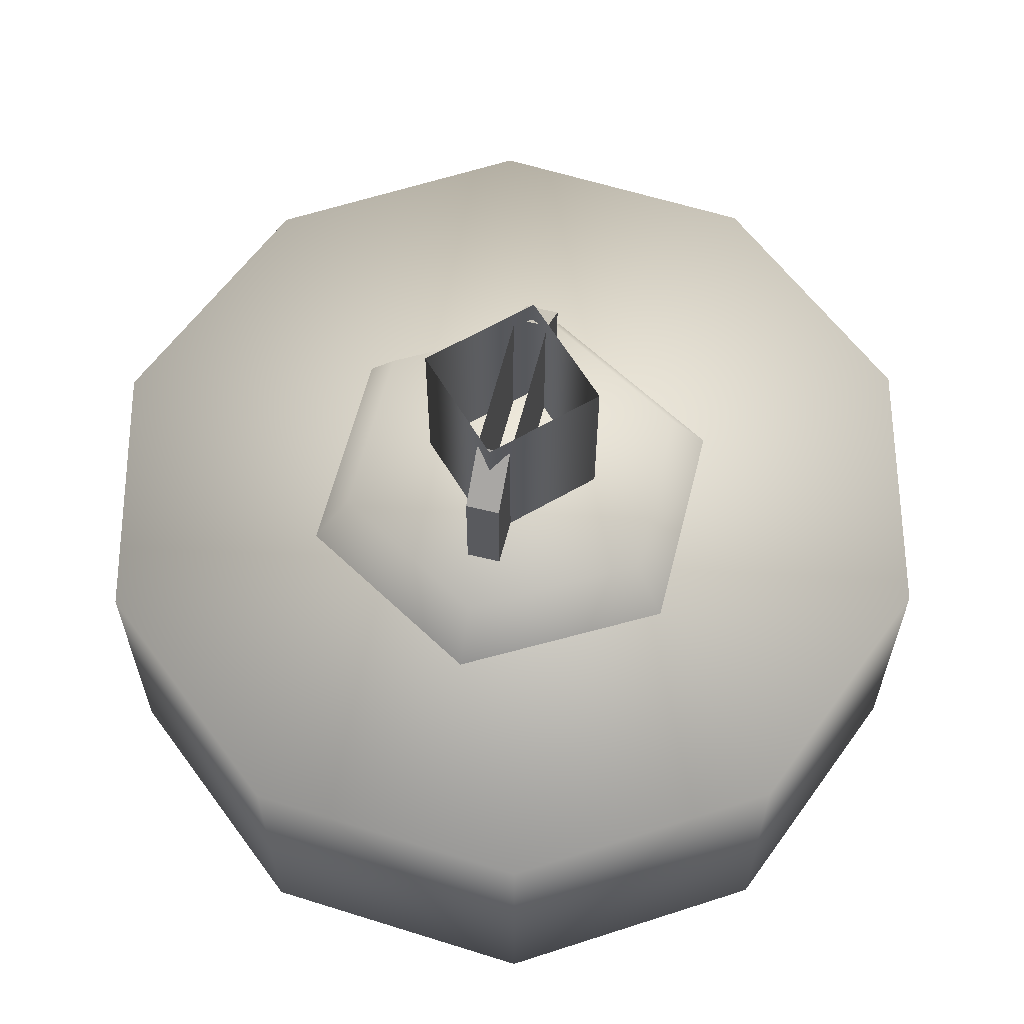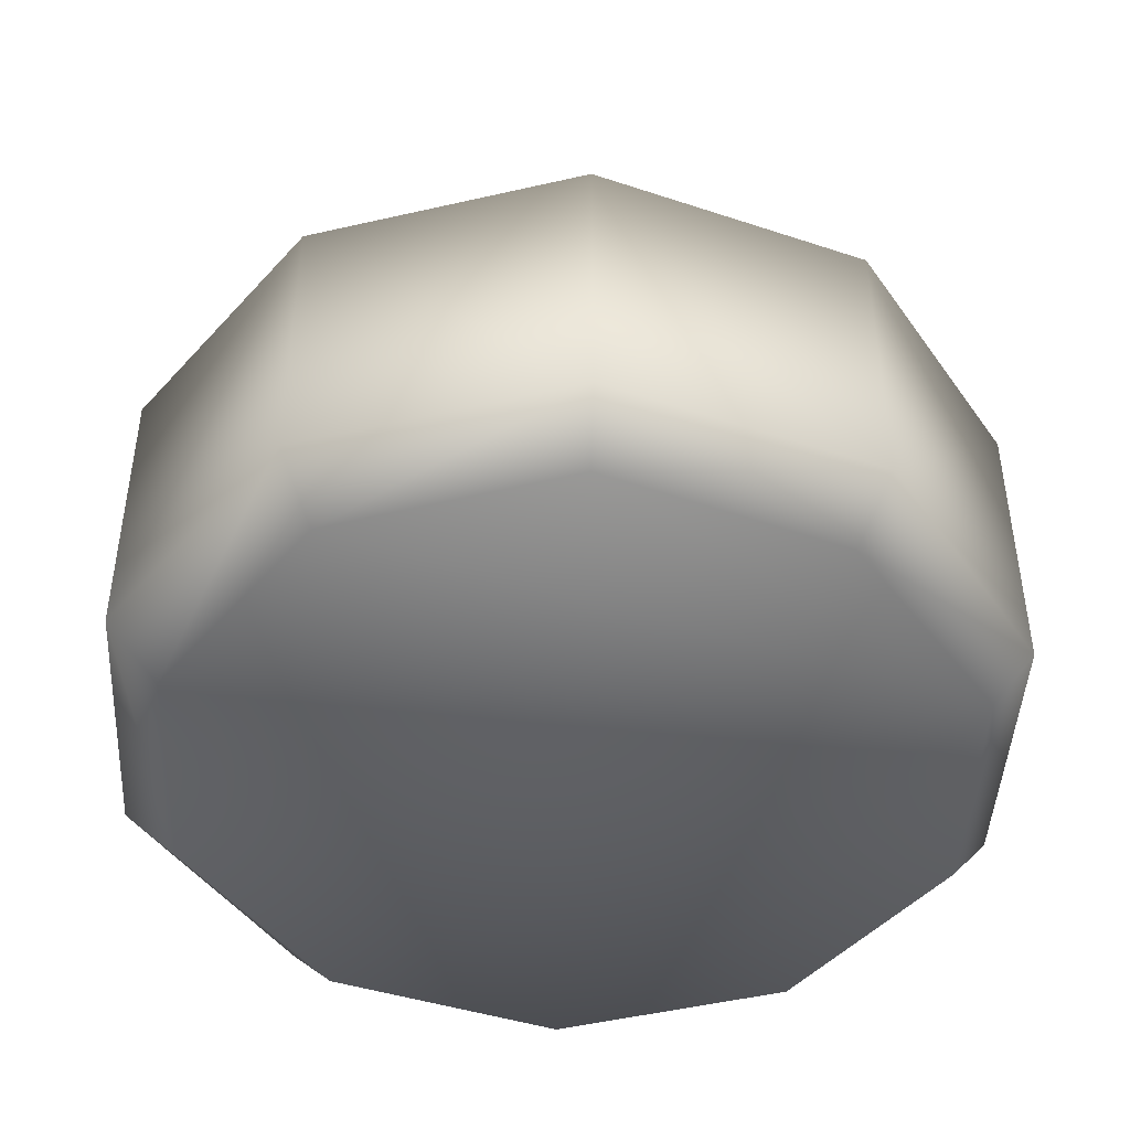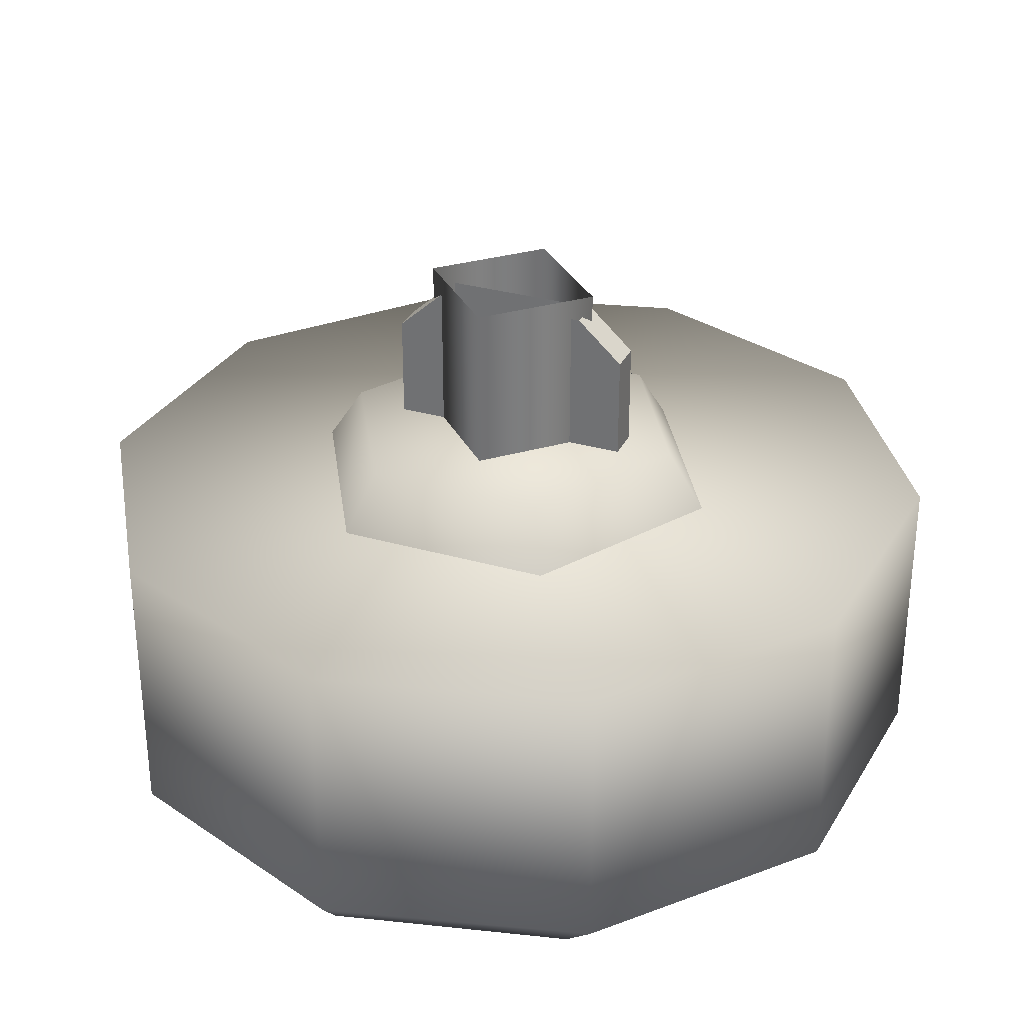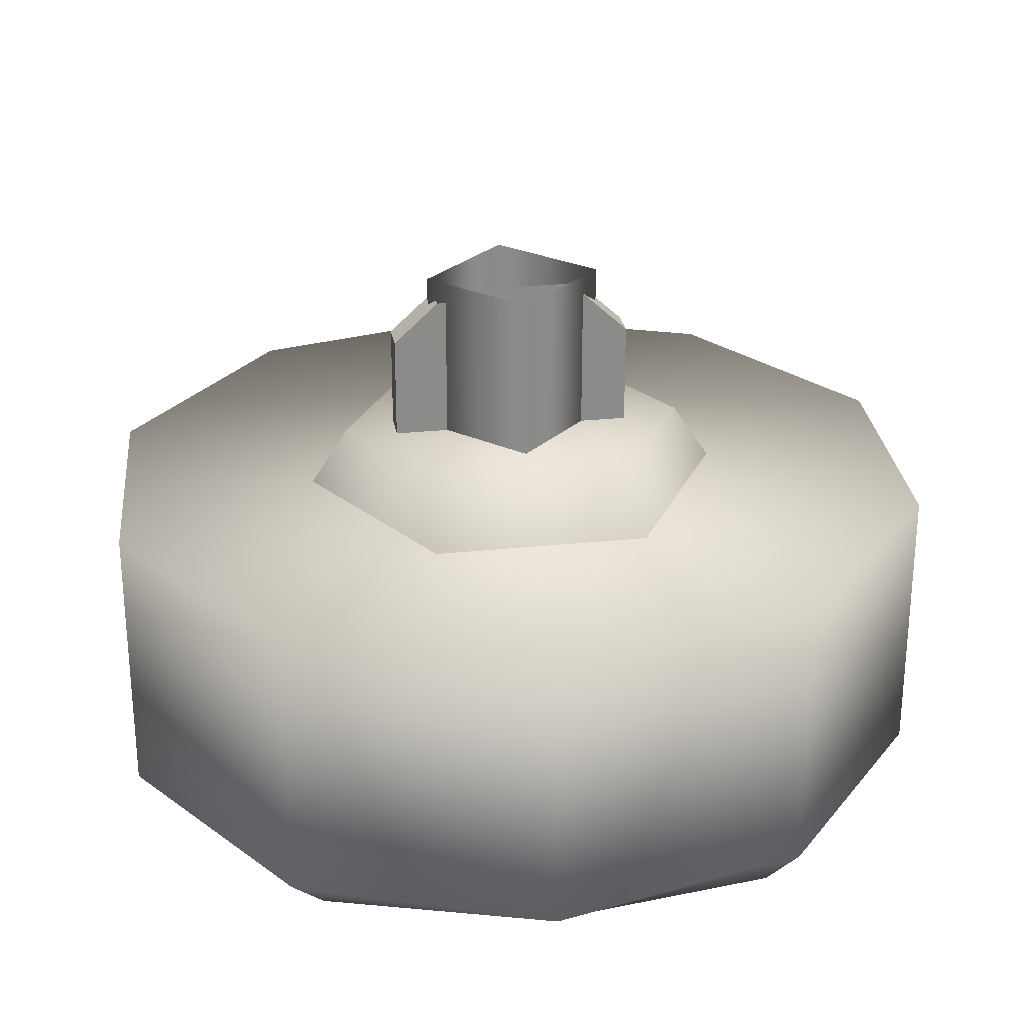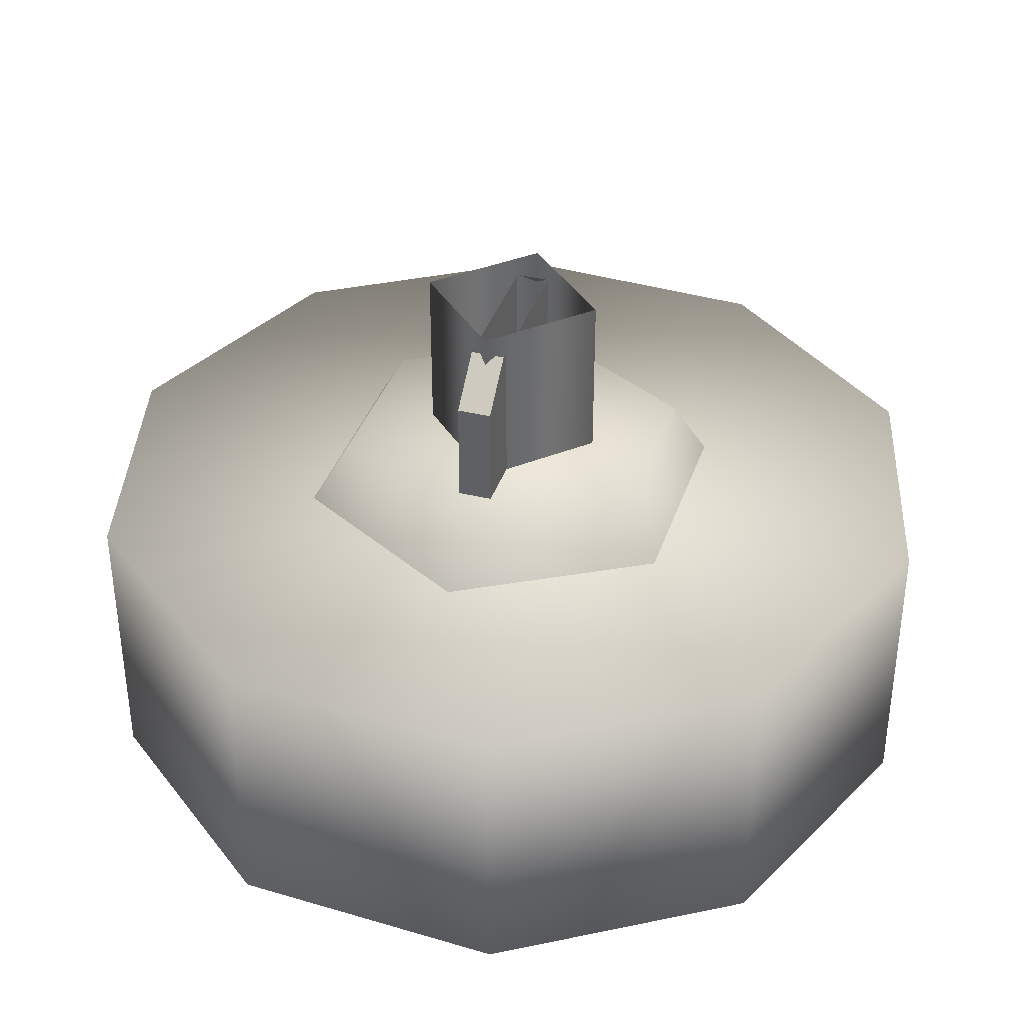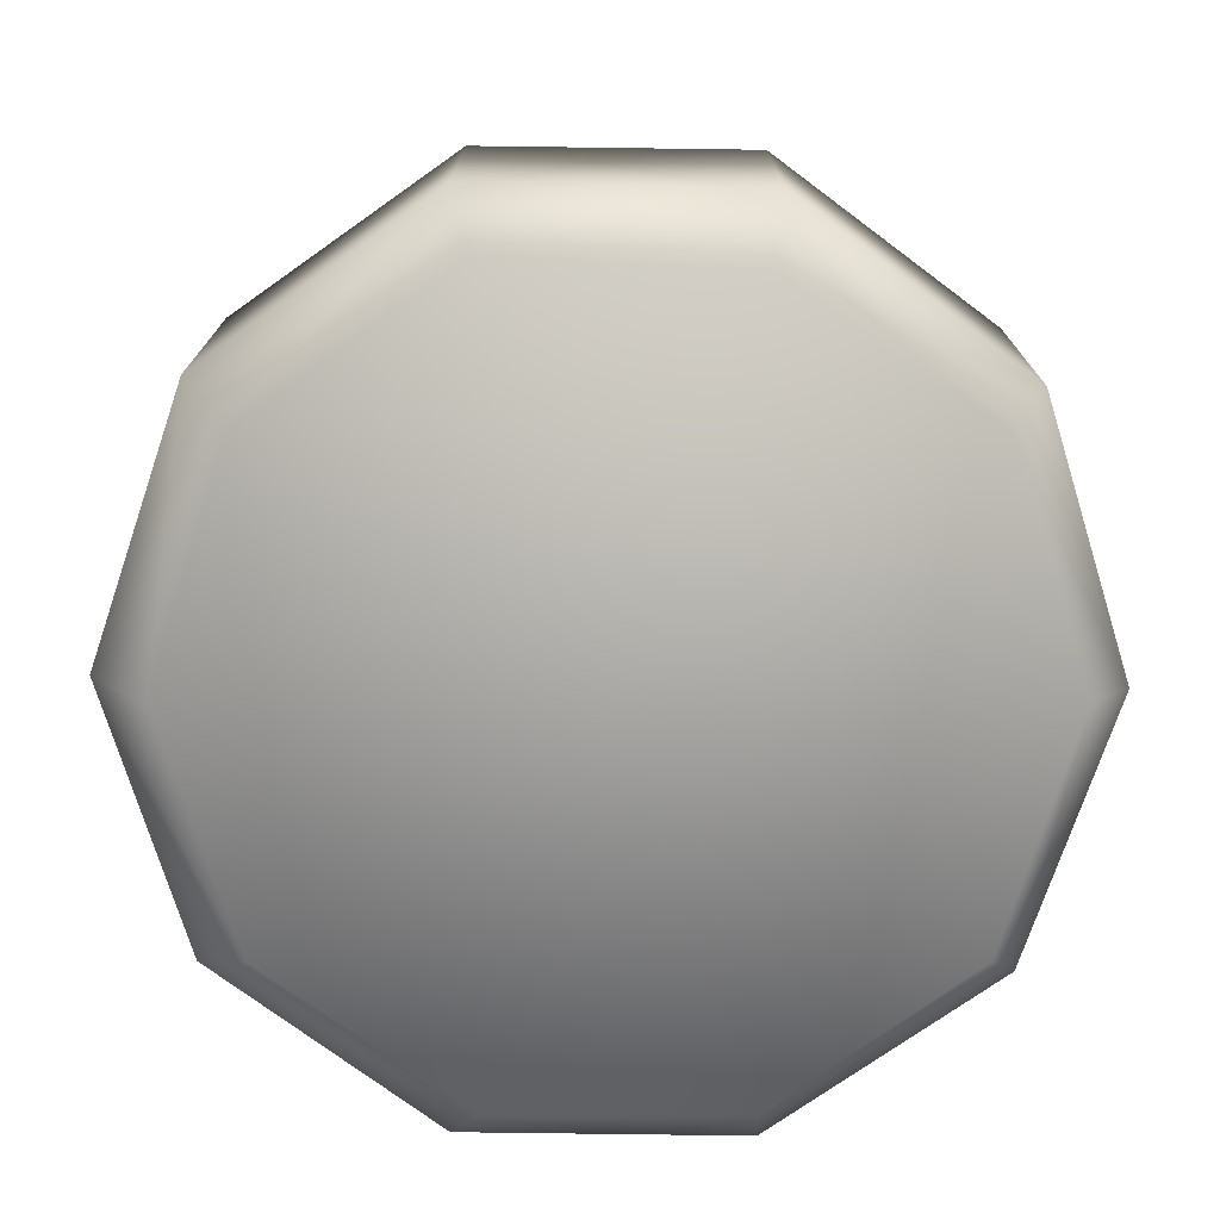
<metadata>
{"format":"obj","ext":"obj","renderer":"f3d","projection":"perspective","resolution":1024,"background":"white","views":[{"elev":61.2,"azim":-75.5,"up":"+Z"},{"elev":-45.1,"azim":137.7,"up":"+Z"},{"elev":31.1,"azim":22.6,"up":"+Z"},{"elev":26.7,"azim":170.9,"up":"+Z"},{"elev":37.1,"azim":107.7,"up":"+Z"},{"elev":-74.6,"azim":158.0,"up":"+Z"}]}
</metadata>
<code>
g wheel_low_Cylinder.002
v 0.4008 0.4623 -1.581
v -0.0656 0.3392 -1.581
v -0.5152 0.5138 -1.581
v -0.7764 0.9194 -1.581
v -0.7493 1.401 -1.581
v -0.4443 1.775 -1.581
v 0.0221 1.898 -1.581
v 0.7329 1.318 -1.581
v 0.3311 0.5278 -2.173
v 0.4008 0.4623 -2.084
v -0.08612 0.4245 -2.173
v -0.0656 0.3392 -2.084
v -0.4844 0.5862 -2.173
v -0.5152 0.5138 -2.084
v -0.7115 0.9511 -2.173
v -0.7764 0.9194 -2.084
v -0.6808 1.38 -2.173
v -0.7493 1.401 -2.084
v -0.4039 1.709 -2.173
v -0.4443 1.775 -2.084
v 0.0221 1.898 -2.084
v 0.6387 1.285 -2.173
v 0.7329 1.318 -2.084
v 0.7058 0.8359 -1.581
v 0.7058 0.8359 -2.084
v 0.608 0.8566 -2.173
v 0.4717 1.723 -1.581
v 0.4717 1.723 -2.084
v 0.4115 1.65 -2.173
v -0.002882 1.79 -2.159
v 0.3867 1.12 -1.615
v 0.2967 1.12 -1.478
v 0.184 0.7656 -1.615
v 0.1809 1.473 -1.615
v 0.1363 1.395 -1.478
v -0.2275 1.471 -1.615
v -0.1822 1.394 -1.478
v -0.4302 1.117 -1.615
v -0.3402 1.117 -1.478
v -0.2244 0.7638 -1.615
v -0.1798 0.8419 -1.478
v 0.1387 0.8433 -1.478
v -0.2343 1.088 -1.565
v -0.2343 1.088 -1.295
v 0.2042 1.089 -1.565
v -0.2345 1.147 -1.565
v -0.2345 1.147 -1.295
v 0.2039 1.149 -1.565
v 0.2039 1.149 -1.295
v 0.123 1.149 -1.22
v 0.2042 1.089 -1.295
v 0.1233 1.089 -1.22
v -0.1533 1.088 -1.22
v -0.1536 1.148 -1.22
v 0.1374 1.119 -1.552
v 0.1374 1.119 -1.183
v -0.02104 0.9593 -1.552
v -0.02245 1.278 -1.552
v -0.02245 1.278 -1.183
v -0.1809 1.118 -1.552
v -0.1809 1.118 -1.183
v -0.02104 0.9593 -1.183
g wheel_low_textures
f 3 4 16 14
f 18 5 6 20
f 28 27 8 23
f 6 7 21 20
f 1 2 12 10
f 4 5 18 16
f 12 2 3 14
f 10 12 11 9
f 12 14 13 11
f 14 16 15 13
f 16 18 17 15
f 18 20 19 17
f 19 30 29 22 26 9 11 13 15 17
f 28 23 22 29
f 25 10 9 26
f 24 1 10 25
f 8 24 25 23
f 23 25 26 22
f 21 7 27 28
f 3 2 1 24 8 27 7 6 5 4
f 21 28 29 30
f 20 21 30 19
f 34 35 32 31
f 31 32 42 33
f 36 37 35 34
f 38 39 37 36
f 40 41 39 38
f 33 42 41 40
f 42 32 35 37 39 41
f 47 46 43 44
f 45 51 52 53 44 43
f 49 48 46 47 54 50
f 51 45 48 49
f 49 50 52 51
f 44 53 54 47
f 58 59 56 55
f 55 56 62 57
f 60 61 59 58
f 57 62 61 60

</code>
